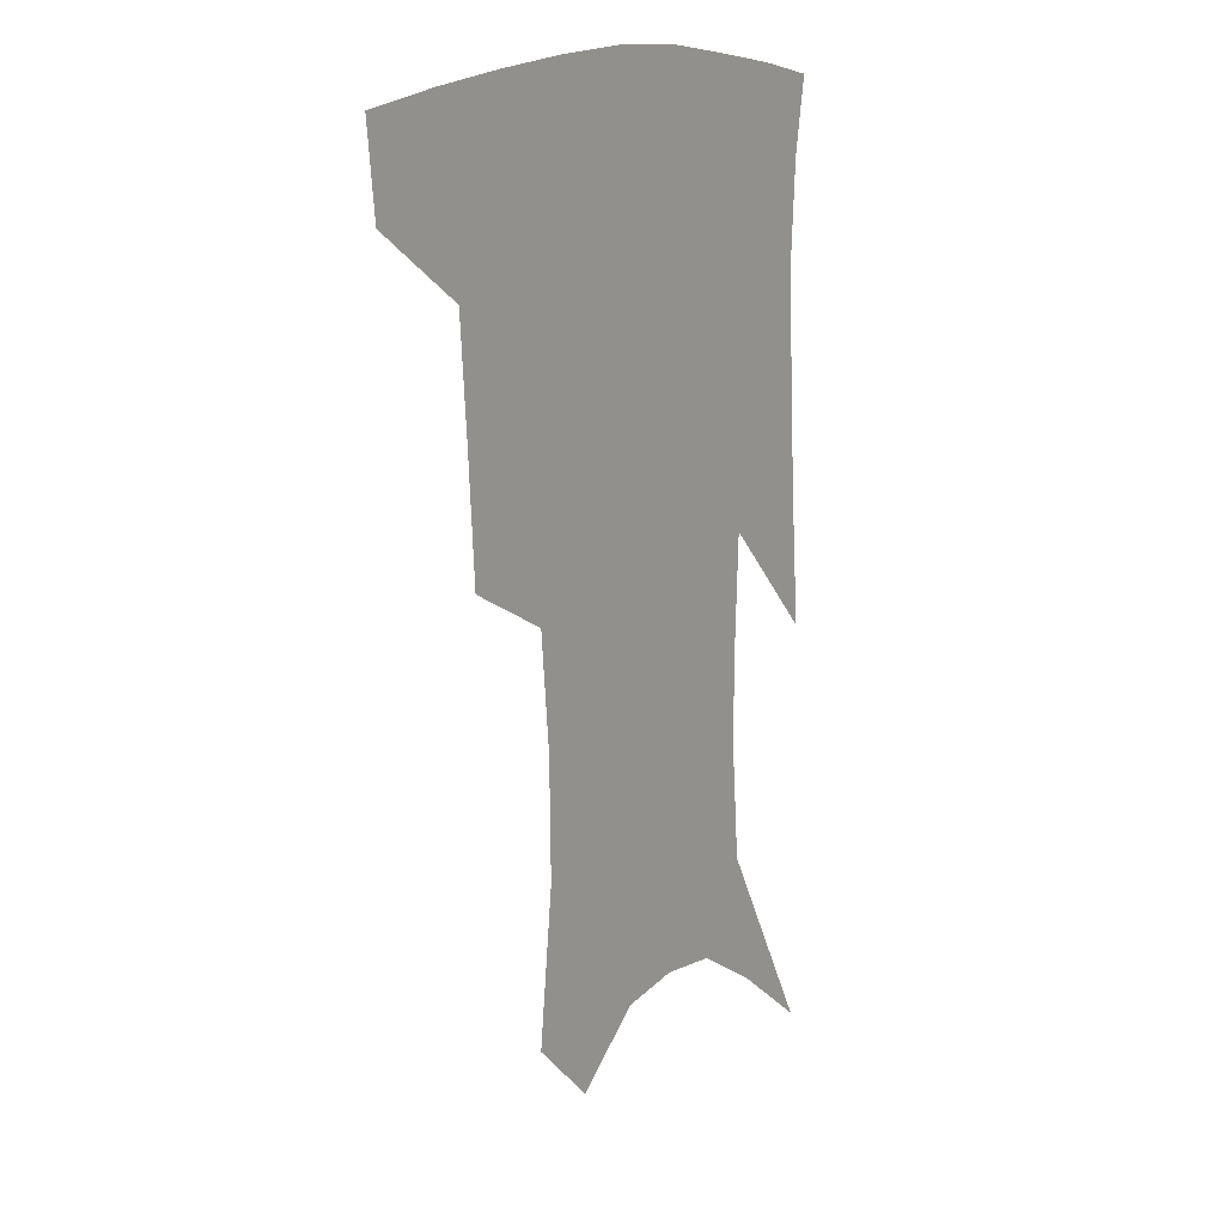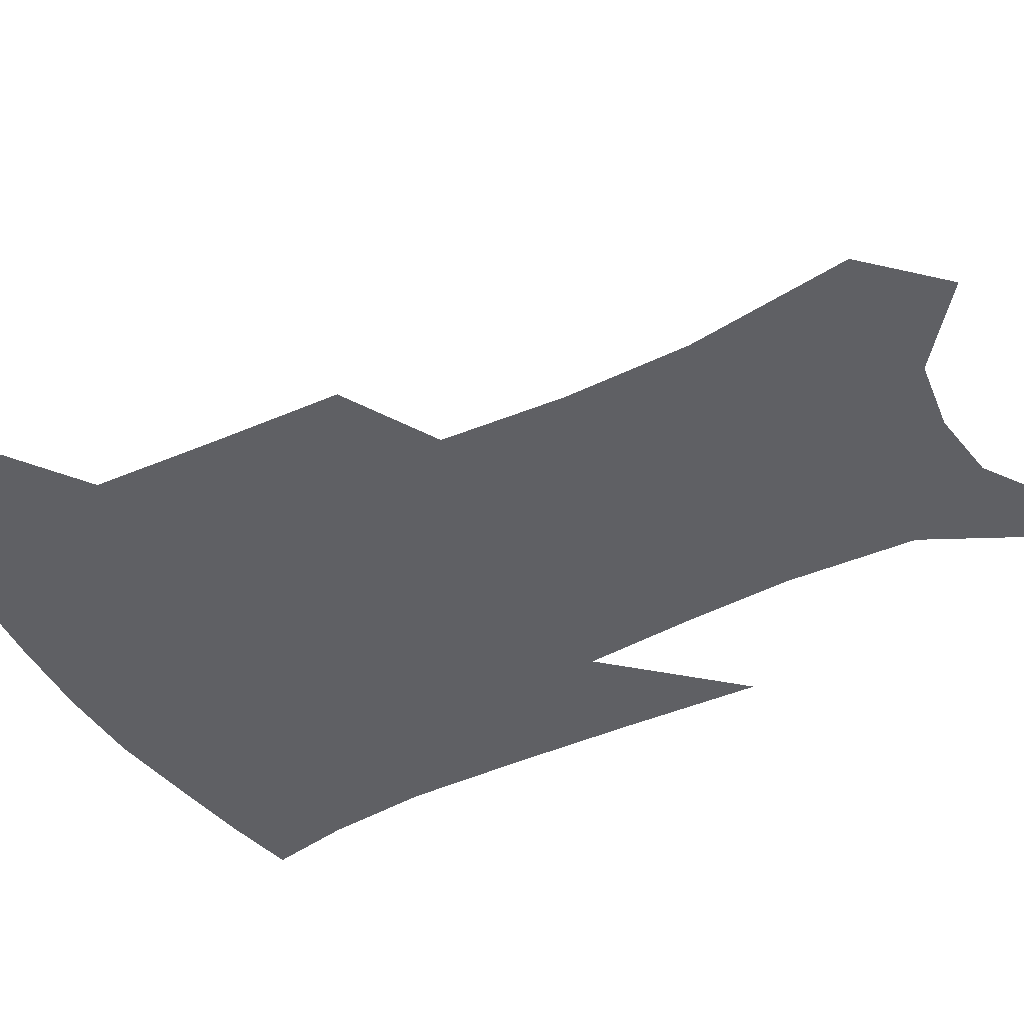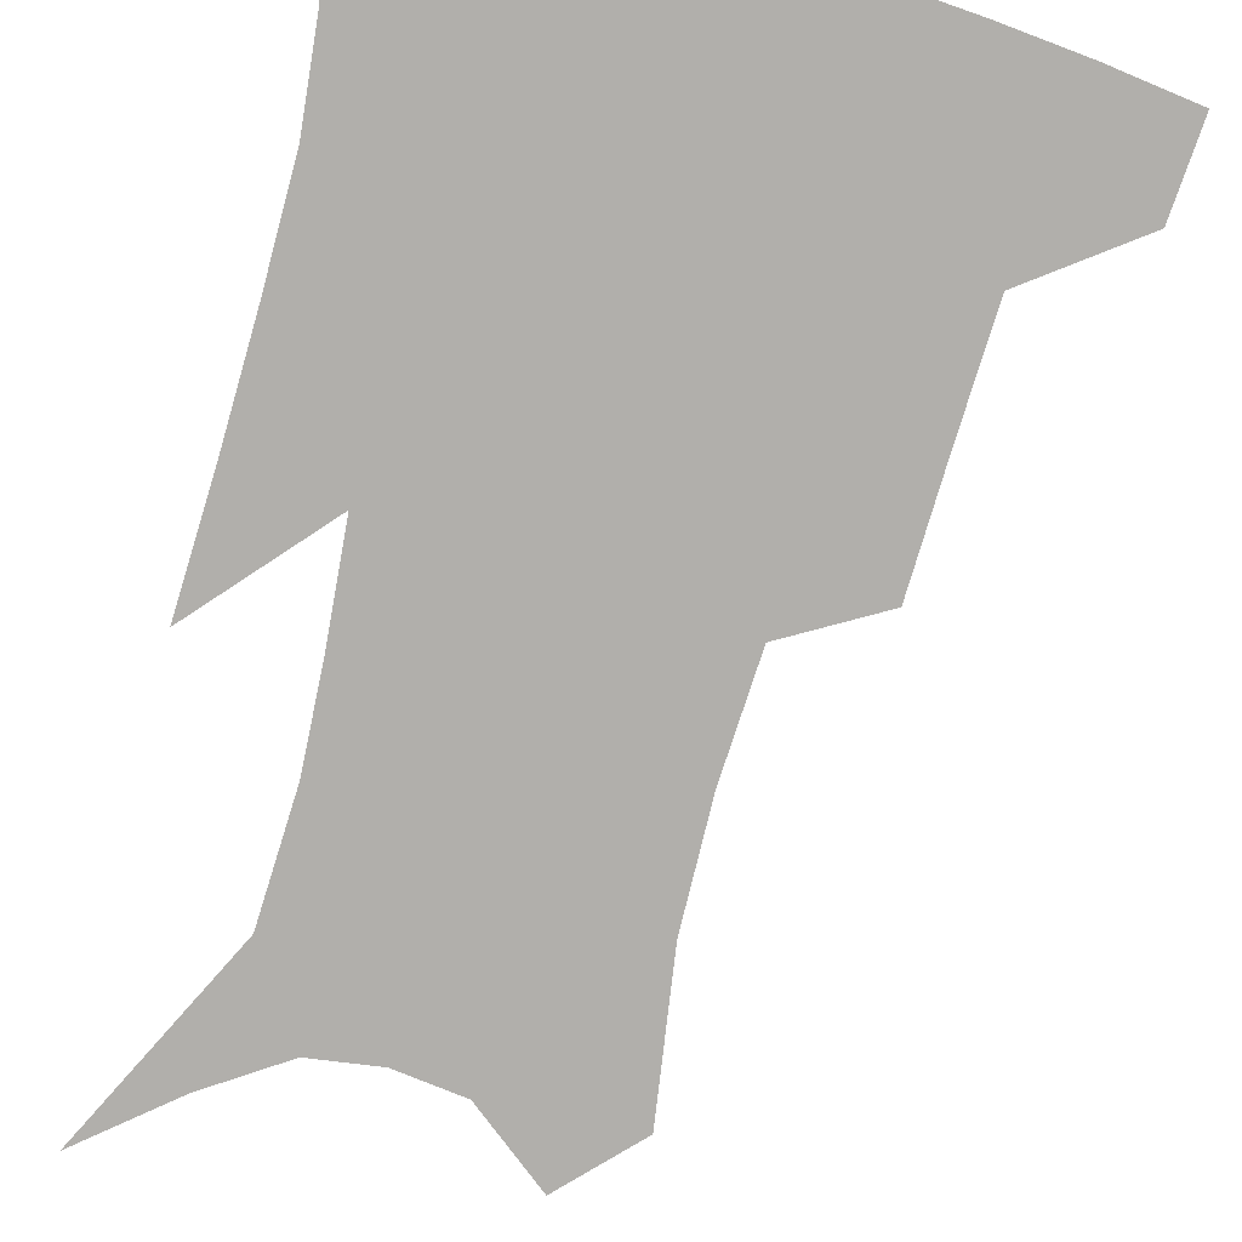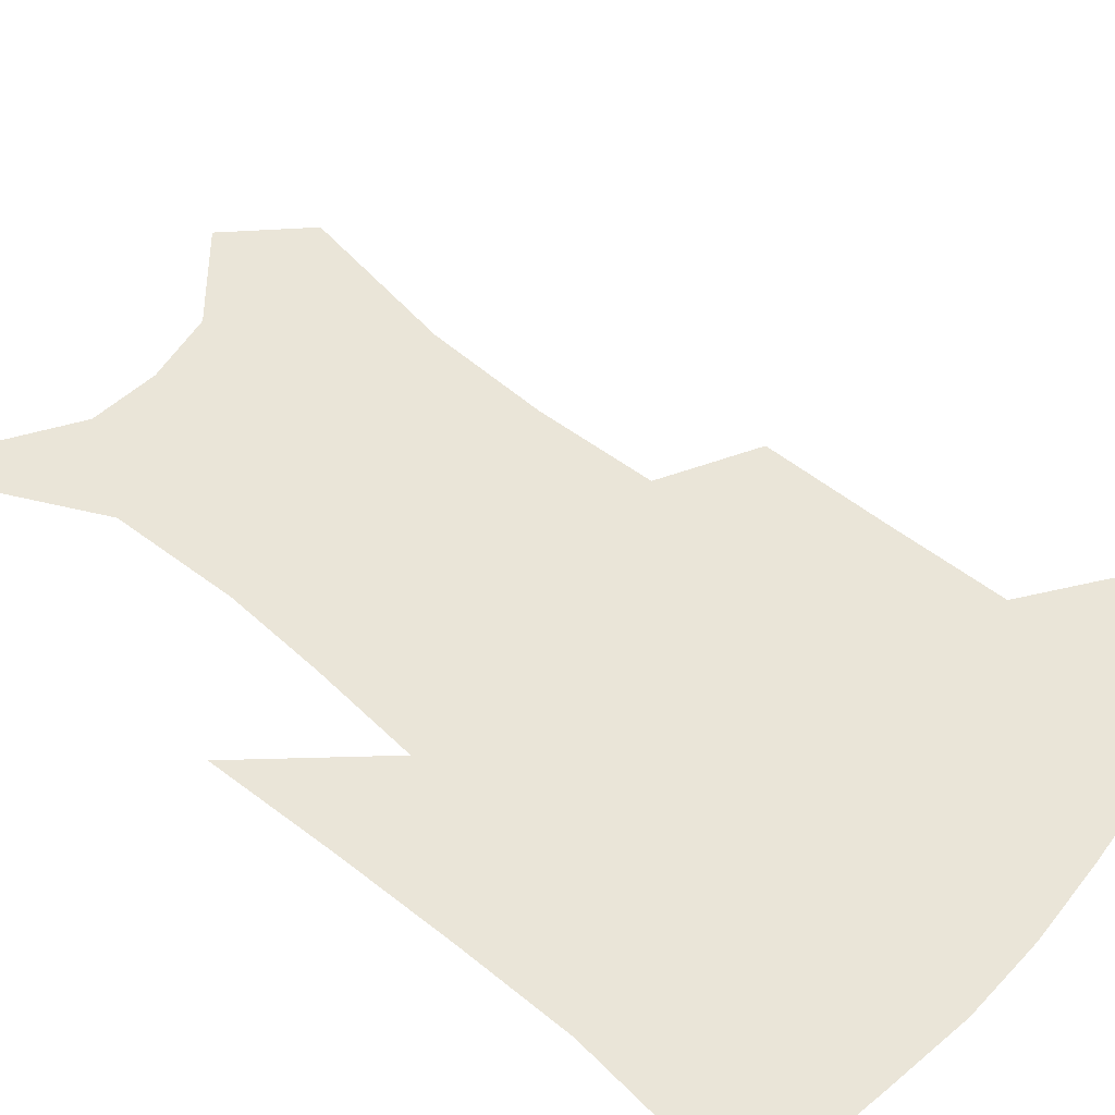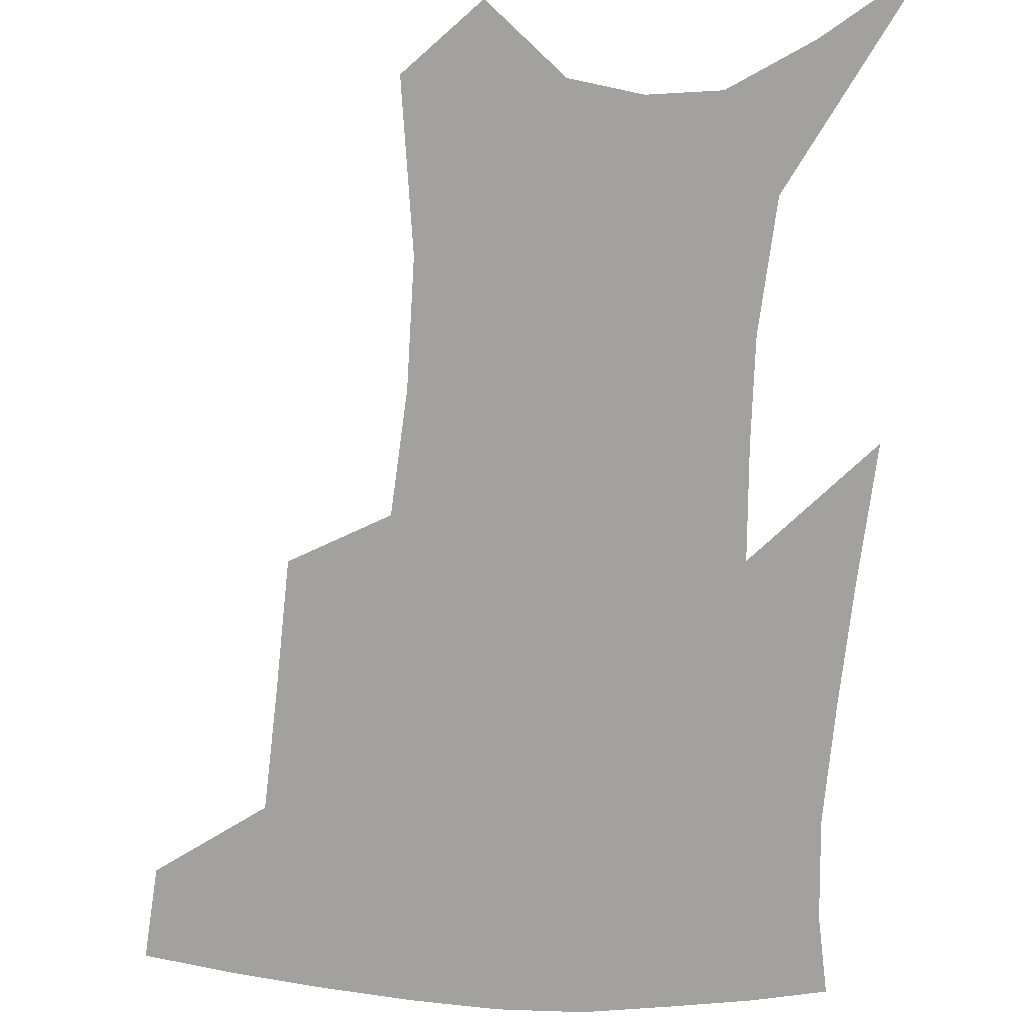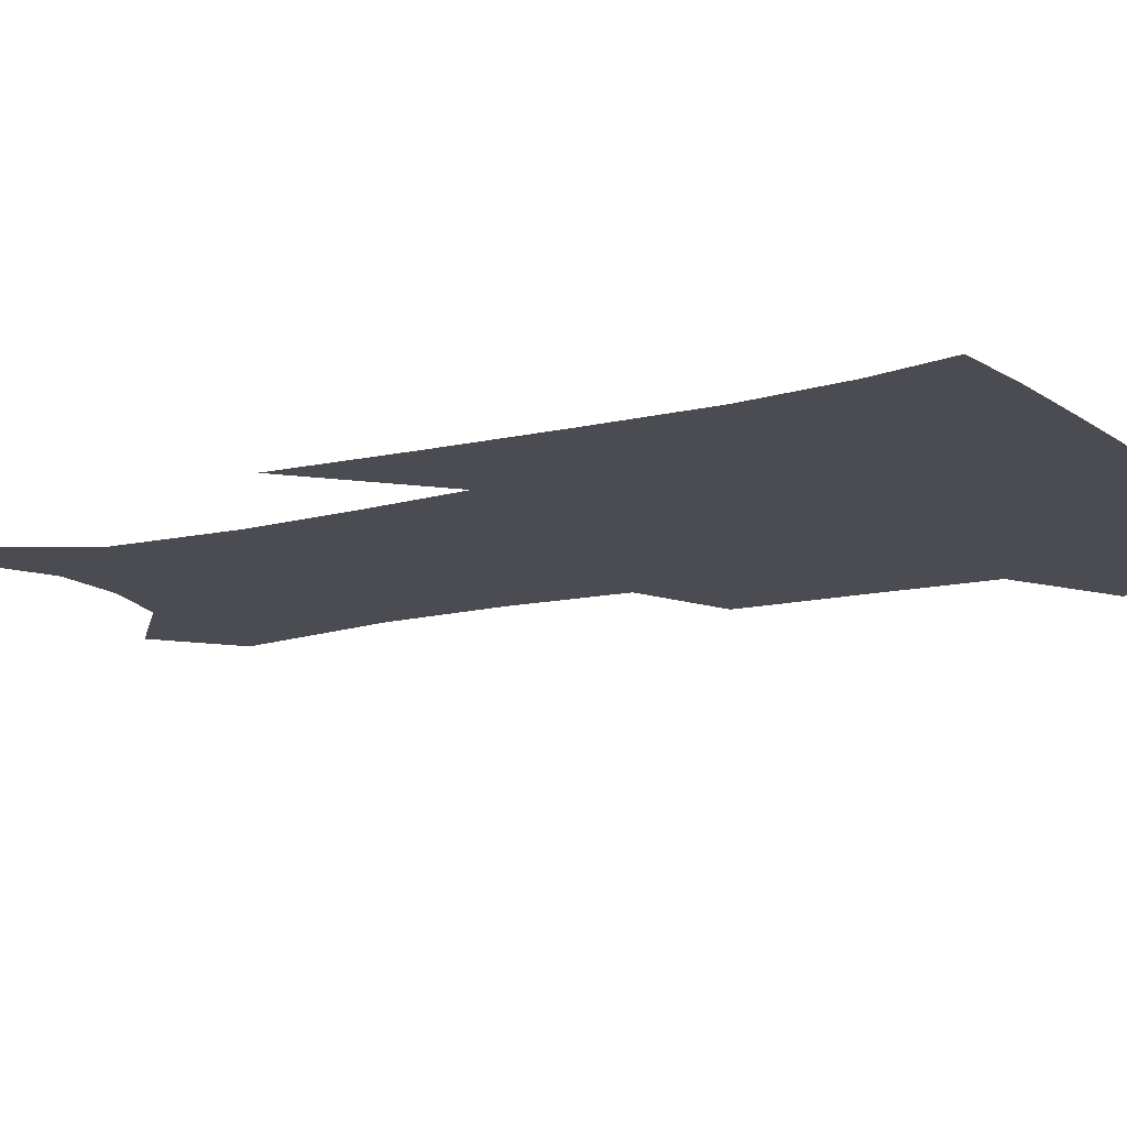
<metadata>
{"format":"obj","ext":"obj","renderer":"f3d","projection":"perspective","resolution":1024,"background":"white","views":[{"elev":13.9,"azim":-55.1,"up":"+Y"},{"elev":-44.7,"azim":-59.4,"up":"+Z"},{"elev":-78.2,"azim":167.2,"up":"+Z"},{"elev":58.7,"azim":132.2,"up":"+Z"},{"elev":-72.1,"azim":-2.6,"up":"+Z"},{"elev":-15.5,"azim":118.4,"up":"+Z"}]}
</metadata>
<code>
v 467.7 382 0
v 464.6 410.7 0
v 505.5 281.7 0
v 502.9 322.3 0
v 500.1 359.8 0
v 496.2 388.4 0
v 491.9 415.4 0
v 533.4 139.8 0
v 538.9 189.9 0
v 538.3 228.5 0
v 534.8 266.2 0
v 530.4 302 0
v 528.4 337.3 0
v 525.7 366.2 0
v 522.4 392.5 0
v 519 419.2 0
v 555.4 118.4 0
v 560.4 173.2 0
v 559.7 207.7 0
v 558.7 247.9 0
v 555.5 279.2 0
v 553.8 315 0
v 552.4 344.8 0
v 551.3 371.4 0
v 548.7 396 0
v 545.9 422.2 0
v 578.9 138.7 0
v 580.1 183.1 0
v 579.3 218.8 0
v 577.8 252.3 0
v 575.9 284.1 0
v 575.3 319.2 0
v 575 347.3 0
v 575.2 373.7 0
v 574.8 397.7 0
v 572.4 424.1 0
v 600.4 142.3 0
v 598.8 184.2 0
v 597.9 219.3 0
v 597.1 256.5 0
v 596.6 290.9 0
v 596.5 321.1 0
v 597.2 349.1 0
v 598.4 374.7 0
v 599.5 397.9 0
v 598.7 423.9 0
v 622 140.1 0
v 618.9 176.2 0
v 616.1 220.4 0
v 616.4 252.1 0
v 617.7 283 0
v 617.7 315.9 0
v 618.2 348.9 0
v 620.7 372.7 0
v 623.3 396.9 0
v 625.9 420.7 0
v 646.5 125 0
v 639.3 168.4 0
v 636 208.5 0
v 636.5 240.5 0
v 638 275.5 0
v 638.7 309.9 0
v 640 340.9 0
v 643 367.5 0
v 646.1 394.4 0
v 650.2 417.5 0
v 674.6 103.3 0
v 673.6 238.5 0
v 670.4 281.2 0
v 668.1 319.6 0
v 666.5 356.9 0
v 668.4 388.6 0
v 672.6 413.5 0
v 691 451 0
f 5 6 1
f 1 6 2
f 6 7 2
f 11 12 3
f 3 12 4
f 12 13 4
f 4 13 5
f 13 14 5
f 5 14 6
f 14 15 6
f 6 15 7
f 15 16 7
f 17 18 8
f 8 18 9
f 18 19 9
f 9 19 10
f 19 20 10
f 10 20 11
f 20 21 11
f 11 21 12
f 21 22 12
f 12 22 13
f 22 23 13
f 13 23 14
f 23 24 14
f 14 24 15
f 24 25 15
f 15 25 16
f 25 26 16
f 17 27 18
f 27 28 18
f 18 28 19
f 28 29 19
f 19 29 20
f 29 30 20
f 20 30 21
f 30 31 21
f 21 31 22
f 31 32 22
f 22 32 23
f 32 33 23
f 23 33 24
f 33 34 24
f 24 34 25
f 34 35 25
f 25 35 26
f 35 36 26
f 27 37 28
f 37 38 28
f 28 38 29
f 38 39 29
f 29 39 30
f 39 40 30
f 30 40 31
f 40 41 31
f 31 41 32
f 41 42 32
f 32 42 33
f 42 43 33
f 33 43 34
f 43 44 34
f 34 44 35
f 44 45 35
f 35 45 36
f 45 46 36
f 37 47 38
f 47 48 38
f 38 48 39
f 48 49 39
f 39 49 40
f 49 50 40
f 40 50 41
f 50 51 41
f 41 51 42
f 51 52 42
f 42 52 43
f 52 53 43
f 43 53 44
f 53 54 44
f 44 54 45
f 54 55 45
f 45 55 46
f 55 56 46
f 47 57 48
f 57 58 48
f 48 58 49
f 58 59 49
f 49 59 50
f 59 60 50
f 50 60 51
f 60 61 51
f 51 61 52
f 61 62 52
f 52 62 53
f 62 63 53
f 53 63 54
f 63 64 54
f 54 64 55
f 64 65 55
f 55 65 56
f 65 66 56
f 57 67 58
f 61 68 62
f 68 69 62
f 62 69 63
f 69 70 63
f 63 70 64
f 70 71 64
f 64 71 65
f 71 72 65
f 65 72 66
f 72 73 66

</code>
